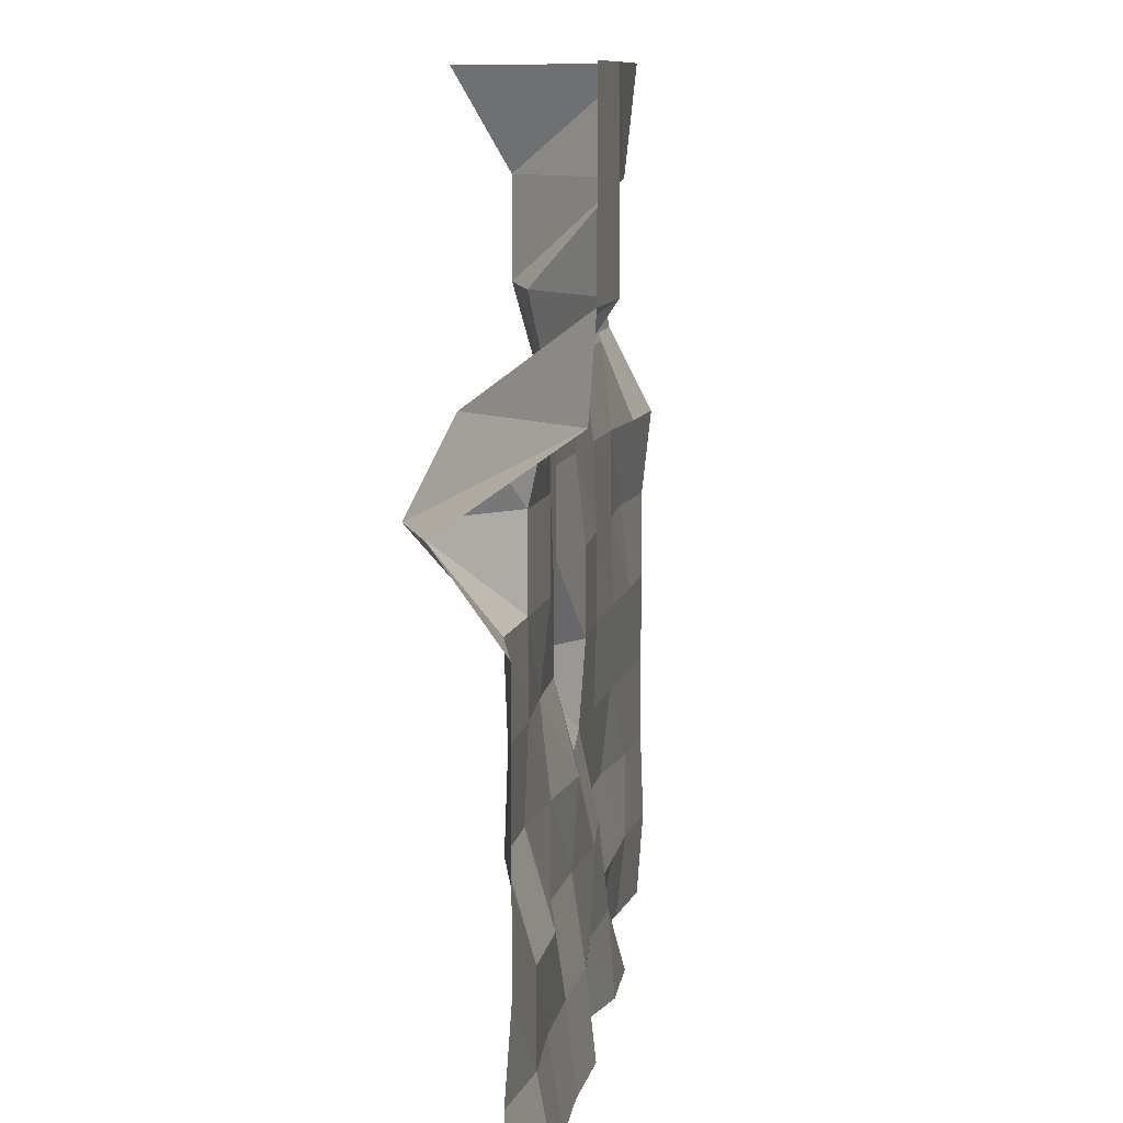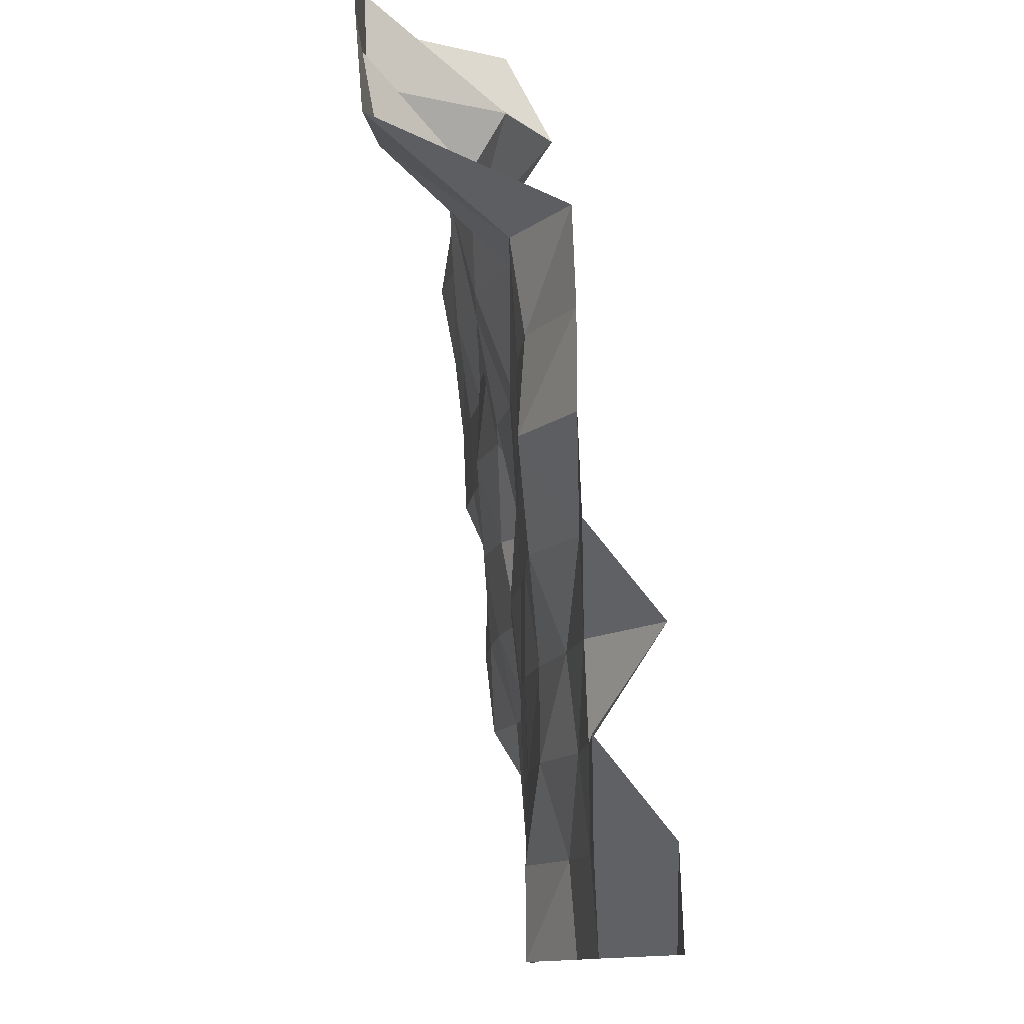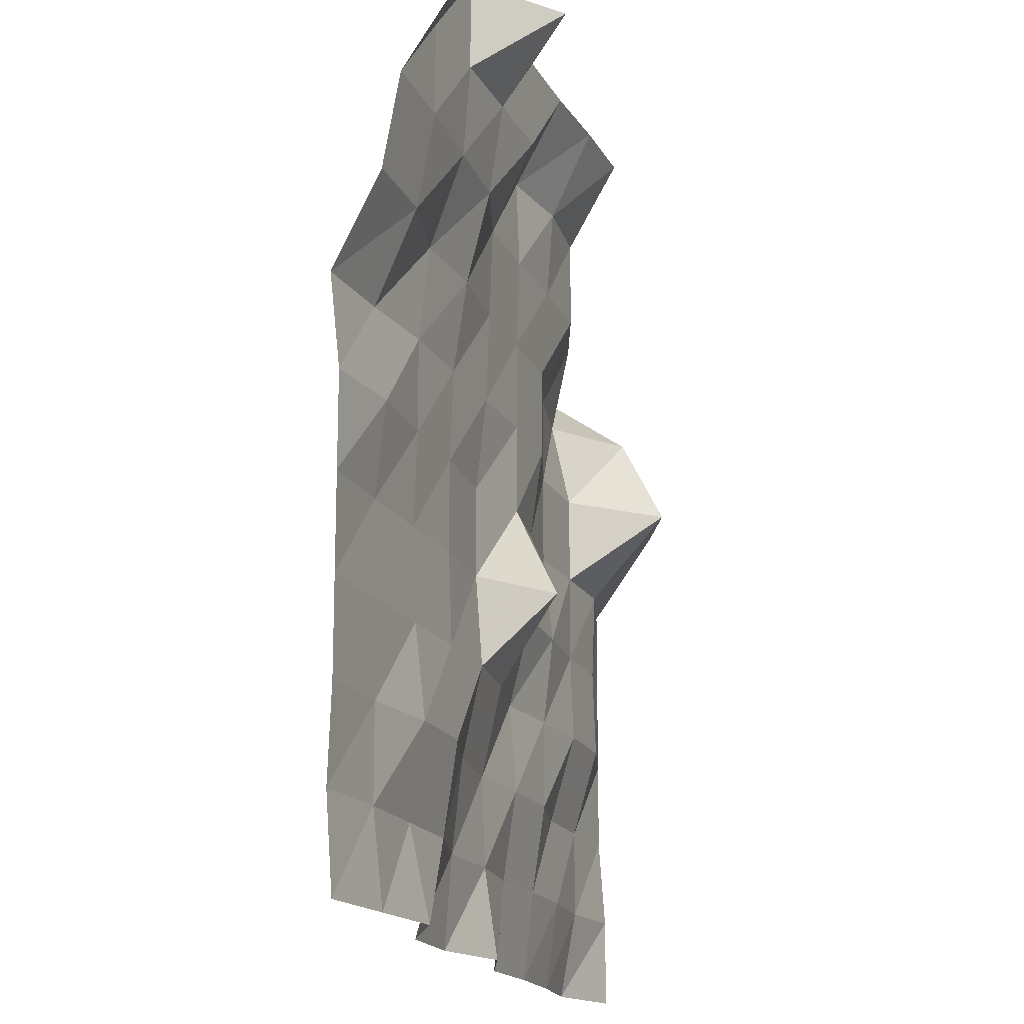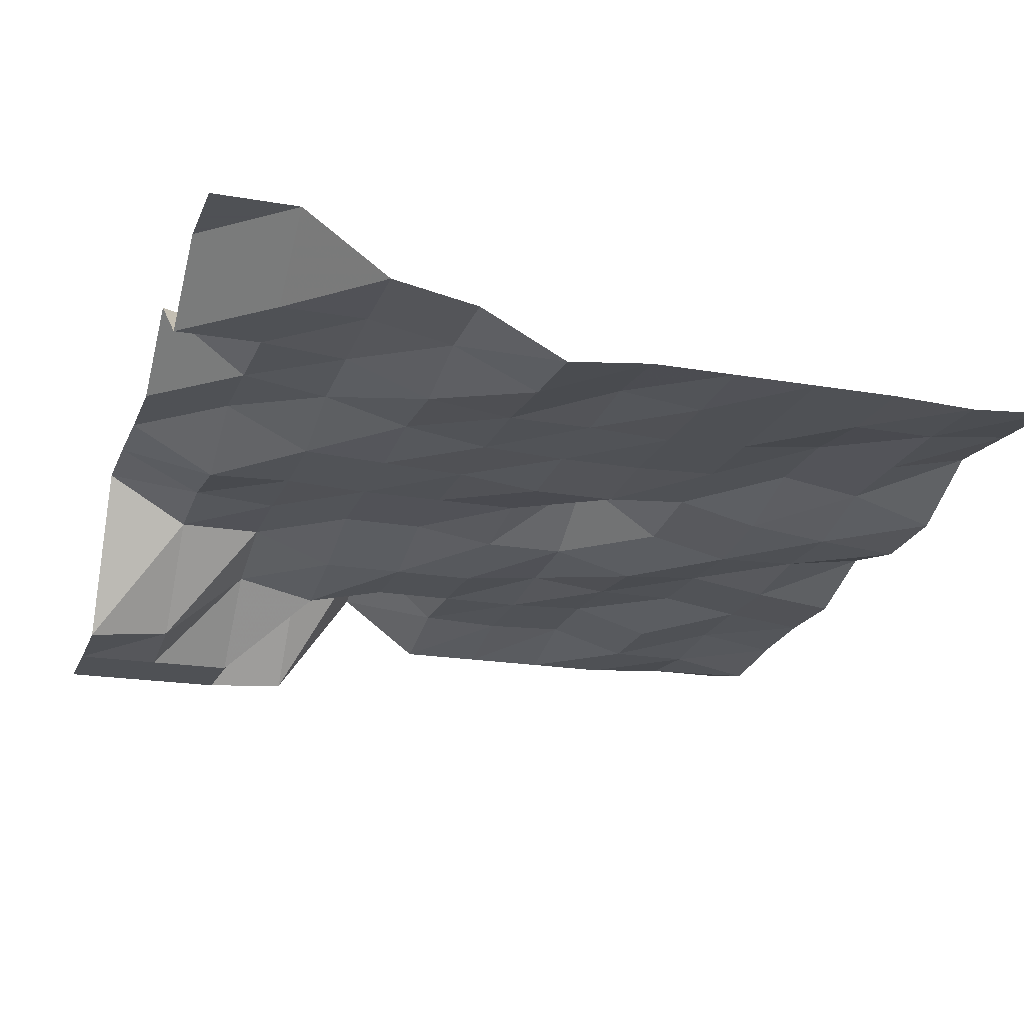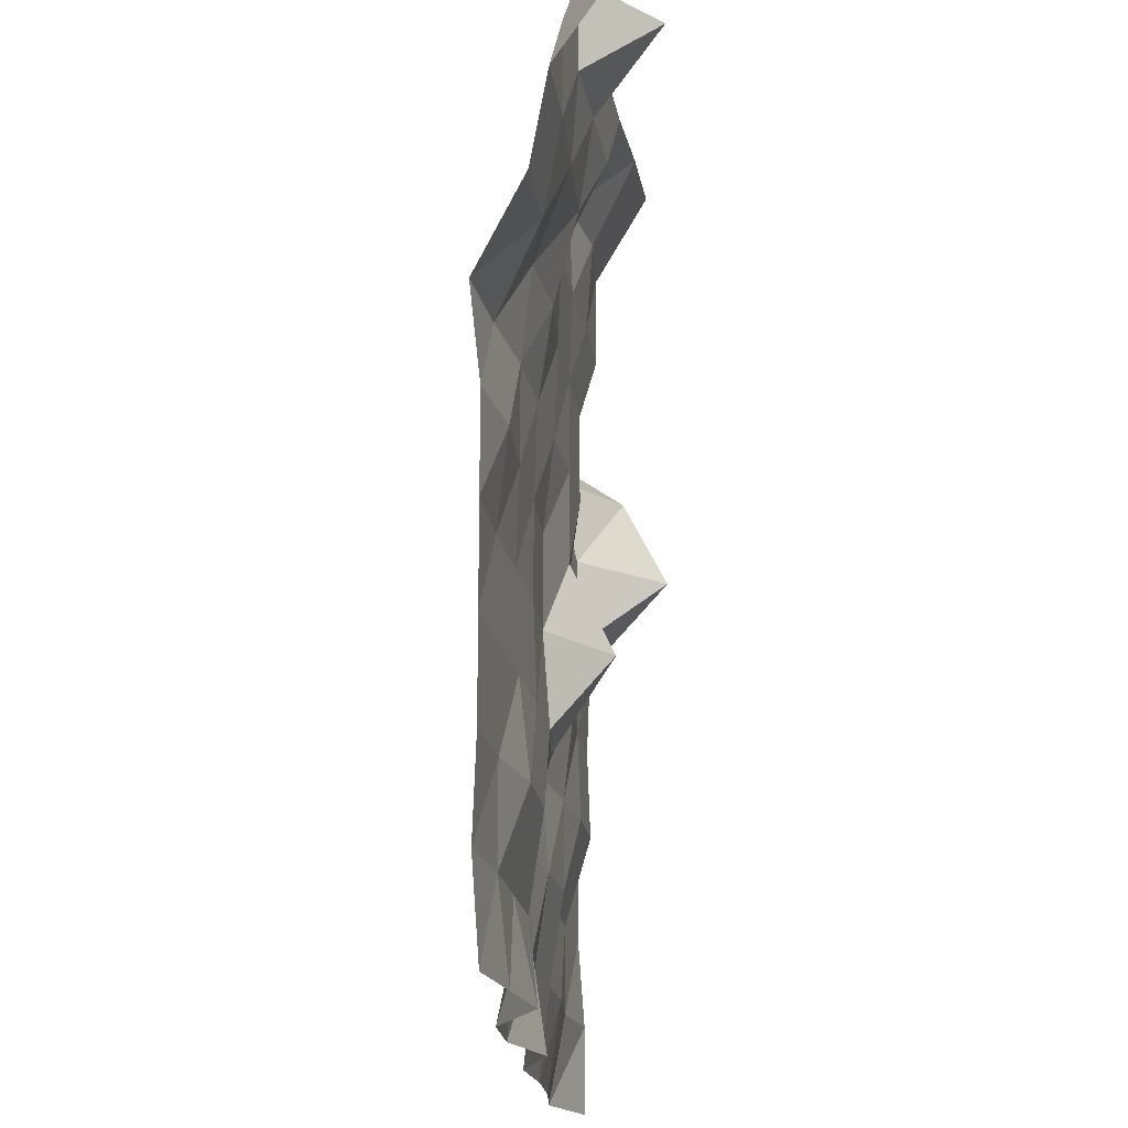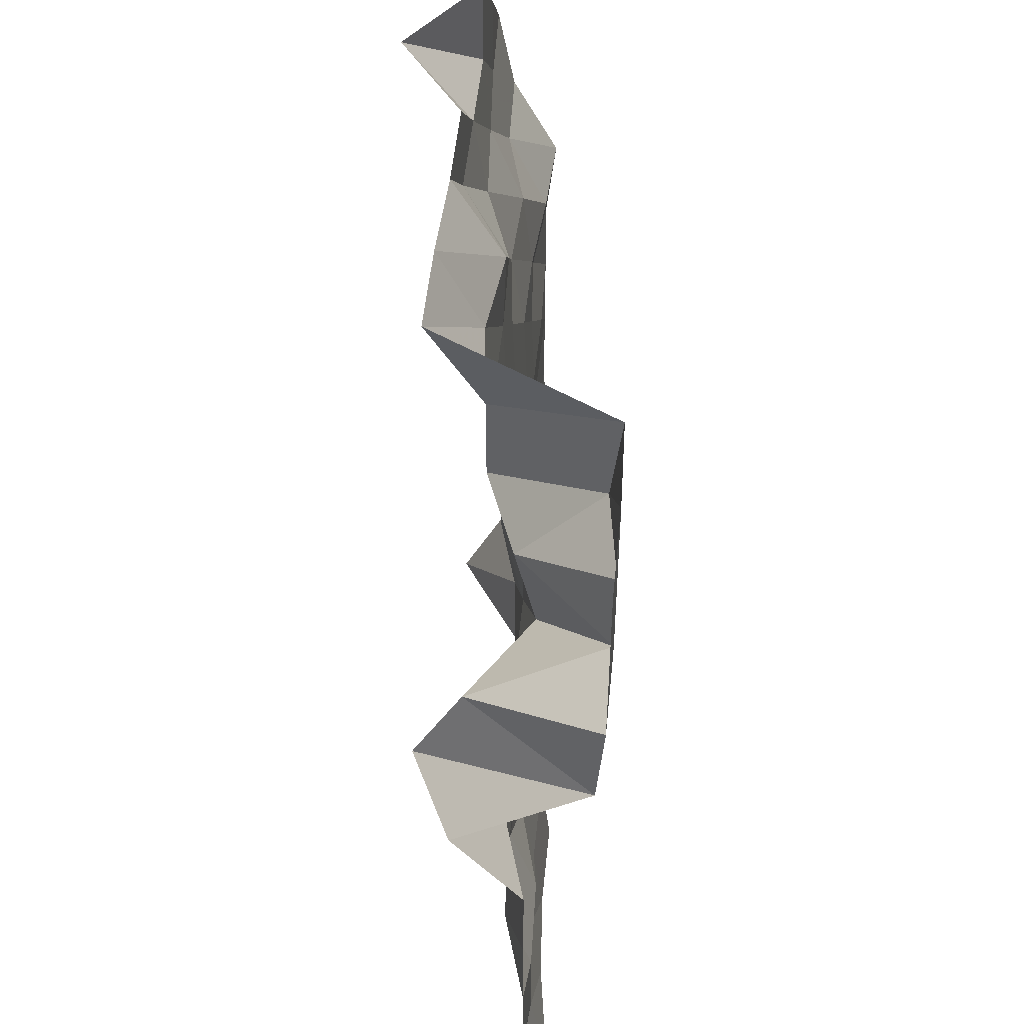
<metadata>
{"format":"obj","ext":"obj","renderer":"f3d","projection":"perspective","resolution":1024,"background":"white","views":[{"elev":9.7,"azim":-78.2,"up":"+Z"},{"elev":79.5,"azim":87.7,"up":"+Z"},{"elev":-16.7,"azim":109.7,"up":"+Z"},{"elev":-19.5,"azim":71.9,"up":"+Y"},{"elev":-17.9,"azim":98.8,"up":"+Z"},{"elev":50.3,"azim":-84.4,"up":"+Z"}]}
</metadata>
<code>
g Part_2_8
v 0 57.65 0
v -16 58.82 0
v -32 60 0
v -48 51.18 0
v -64 50 0
v -80 53.53 0
v -96 47.06 0
v -112 47.06 0
v -128 45.88 0
v -144 43.53 0
v -160 47.65 0
v 0 56.47 16
v -16 57.06 16
v -32 56.47 16
v -48 55.88 16
v -64 51.18 16
v -80 51.18 16
v -96 48.82 16
v -112 48.82 16
v -128 48.24 16
v -144 46.47 16
v -160 47.65 16
v 0 57.06 32
v -16 57.06 32
v -32 58.82 32
v -48 58.24 32
v -64 52.94 32
v -80 50.59 32
v -96 51.18 32
v -112 51.18 32
v -128 47.06 32
v -144 46.47 32
v -160 46.47 32
v 0 57.06 48
v -16 57.06 48
v -32 57.06 48
v -48 57.06 48
v -64 56.47 48
v -80 54.12 48
v -96 50 48
v -112 51.18 48
v -128 51.76 48
v -144 51.18 48
v -160 46.47 48
v 0 57.06 64
v -16 56.47 64
v -32 56.47 64
v -48 56.47 64
v -64 55.29 64
v -80 64.71 64
v -96 54.12 64
v -112 52.94 64
v -128 51.18 64
v -144 50.59 64
v -160 46.47 64
v 0 57.06 80
v -16 58.24 80
v -32 57.06 80
v -48 56.47 80
v -64 55.29 80
v -80 57.06 80
v -96 54.12 80
v -112 51.18 80
v -128 51.18 80
v -144 51.18 80
v -160 46.47 80
v 0 55.29 96
v -16 55.88 96
v -32 57.06 96
v -48 57.06 96
v -64 57.06 96
v -80 57.06 96
v -96 56.47 96
v -112 51.18 96
v -128 51.18 96
v -144 65.88 96
v -160 58.24 96
v 0 63.53 112
v -16 62.94 112
v -32 58.82 112
v -48 59.41 112
v -64 57.65 112
v -80 57.06 112
v -96 56.47 112
v -112 51.18 112
v -128 47.65 112
v -144 57.65 112
v -160 35.88 112
v 0 66.47 128
v -16 65.88 128
v -32 64.71 128
v -48 63.53 128
v -64 58.24 128
v -80 57.65 128
v -96 57.65 128
v -112 57.06 128
v -128 51.18 128
v -144 34.71 128
v -160 34.71 128
v 0 77.65 144
v -16 65.88 144
v -32 65.88 144
v -48 65.88 144
v -64 65.88 144
v -80 57.06 144
v -96 58.82 144
v -112 57.06 144
v -128 37.06 144
v -144 34.71 144
v -160 34.71 144
v 0 77.65 160
v -16 77.65 160
v -32 65.88 160
v -48 77.65 160
v -64 65.88 160
v -80 65.88 160
v -96 66.47 160
v -112 66.47 160
v -128 35.29 160
v -144 34.71 160
v -160 34.71 160
g Part_2_8_0
f 13 12 1
f 2 13 1
f 24 23 12
f 13 24 12
f 35 34 23
f 24 35 23
f 46 45 34
f 35 46 34
f 57 56 45
f 46 57 45
f 68 67 56
f 57 68 56
f 79 78 67
f 68 79 67
f 90 89 78
f 79 90 78
f 101 100 89
f 90 101 89
f 112 111 100
f 101 112 100
f 14 13 2
f 3 14 2
f 25 24 13
f 14 25 13
f 36 35 24
f 25 36 24
f 47 46 35
f 36 47 35
f 58 57 46
f 47 58 46
f 69 68 57
f 58 69 57
f 80 79 68
f 69 80 68
f 91 90 79
f 80 91 79
f 102 101 90
f 91 102 90
f 113 112 101
f 102 113 101
f 15 14 3
f 4 15 3
f 26 25 14
f 15 26 14
f 37 36 25
f 26 37 25
f 48 47 36
f 37 48 36
f 59 58 47
f 48 59 47
f 70 69 58
f 59 70 58
f 81 80 69
f 70 81 69
f 92 91 80
f 81 92 80
f 103 102 91
f 92 103 91
f 114 113 102
f 103 114 102
f 16 15 4
f 5 16 4
f 27 26 15
f 16 27 15
f 38 37 26
f 27 38 26
f 49 48 37
f 38 49 37
f 60 59 48
f 49 60 48
f 71 70 59
f 60 71 59
f 82 81 70
f 71 82 70
f 93 92 81
f 82 93 81
f 104 103 92
f 93 104 92
f 115 114 103
f 104 115 103
f 17 16 5
f 6 17 5
f 28 27 16
f 17 28 16
f 39 38 27
f 28 39 27
f 50 49 38
f 39 50 38
f 61 60 49
f 50 61 49
f 72 71 60
f 61 72 60
f 83 82 71
f 72 83 71
f 94 93 82
f 83 94 82
f 105 104 93
f 94 105 93
f 116 115 104
f 105 116 104
f 18 17 6
f 7 18 6
f 29 28 17
f 18 29 17
f 40 39 28
f 29 40 28
f 51 50 39
f 40 51 39
f 62 61 50
f 51 62 50
f 73 72 61
f 62 73 61
f 84 83 72
f 73 84 72
f 95 94 83
f 84 95 83
f 106 105 94
f 95 106 94
f 117 116 105
f 106 117 105
f 19 18 7
f 8 19 7
f 30 29 18
f 19 30 18
f 41 40 29
f 30 41 29
f 52 51 40
f 41 52 40
f 63 62 51
f 52 63 51
f 74 73 62
f 63 74 62
f 85 84 73
f 74 85 73
f 96 95 84
f 85 96 84
f 107 106 95
f 96 107 95
f 118 117 106
f 107 118 106
f 20 19 8
f 9 20 8
f 31 30 19
f 20 31 19
f 42 41 30
f 31 42 30
f 53 52 41
f 42 53 41
f 64 63 52
f 53 64 52
f 75 74 63
f 64 75 63
f 86 85 74
f 75 86 74
f 97 96 85
f 86 97 85
f 108 107 96
f 97 108 96
f 119 118 107
f 108 119 107
f 21 20 9
f 10 21 9
f 32 31 20
f 21 32 20
f 43 42 31
f 32 43 31
f 54 53 42
f 43 54 42
f 65 64 53
f 54 65 53
f 76 75 64
f 65 76 64
f 87 86 75
f 76 87 75
f 98 97 86
f 87 98 86
f 109 108 97
f 98 109 97
f 120 119 108
f 109 120 108
f 22 21 10
f 11 22 10
f 33 32 21
f 22 33 21
f 44 43 32
f 33 44 32
f 55 54 43
f 44 55 43
f 66 65 54
f 55 66 54
f 77 76 65
f 66 77 65
f 88 87 76
f 77 88 76
f 99 98 87
f 88 99 87
f 110 109 98
f 99 110 98
f 121 120 109
f 110 121 109

</code>
